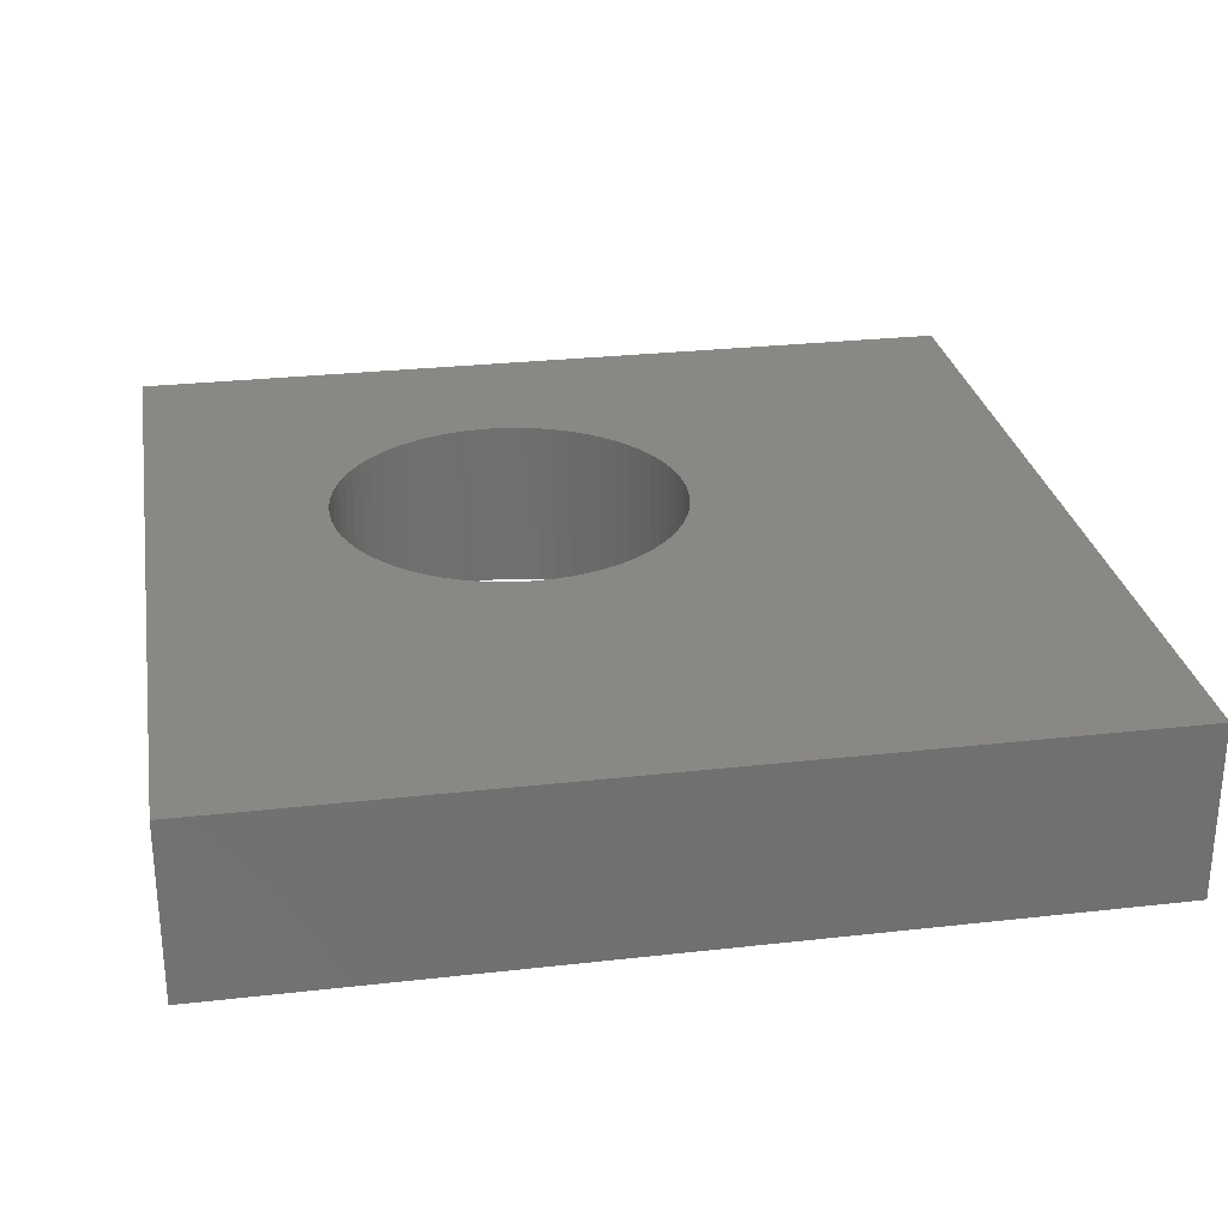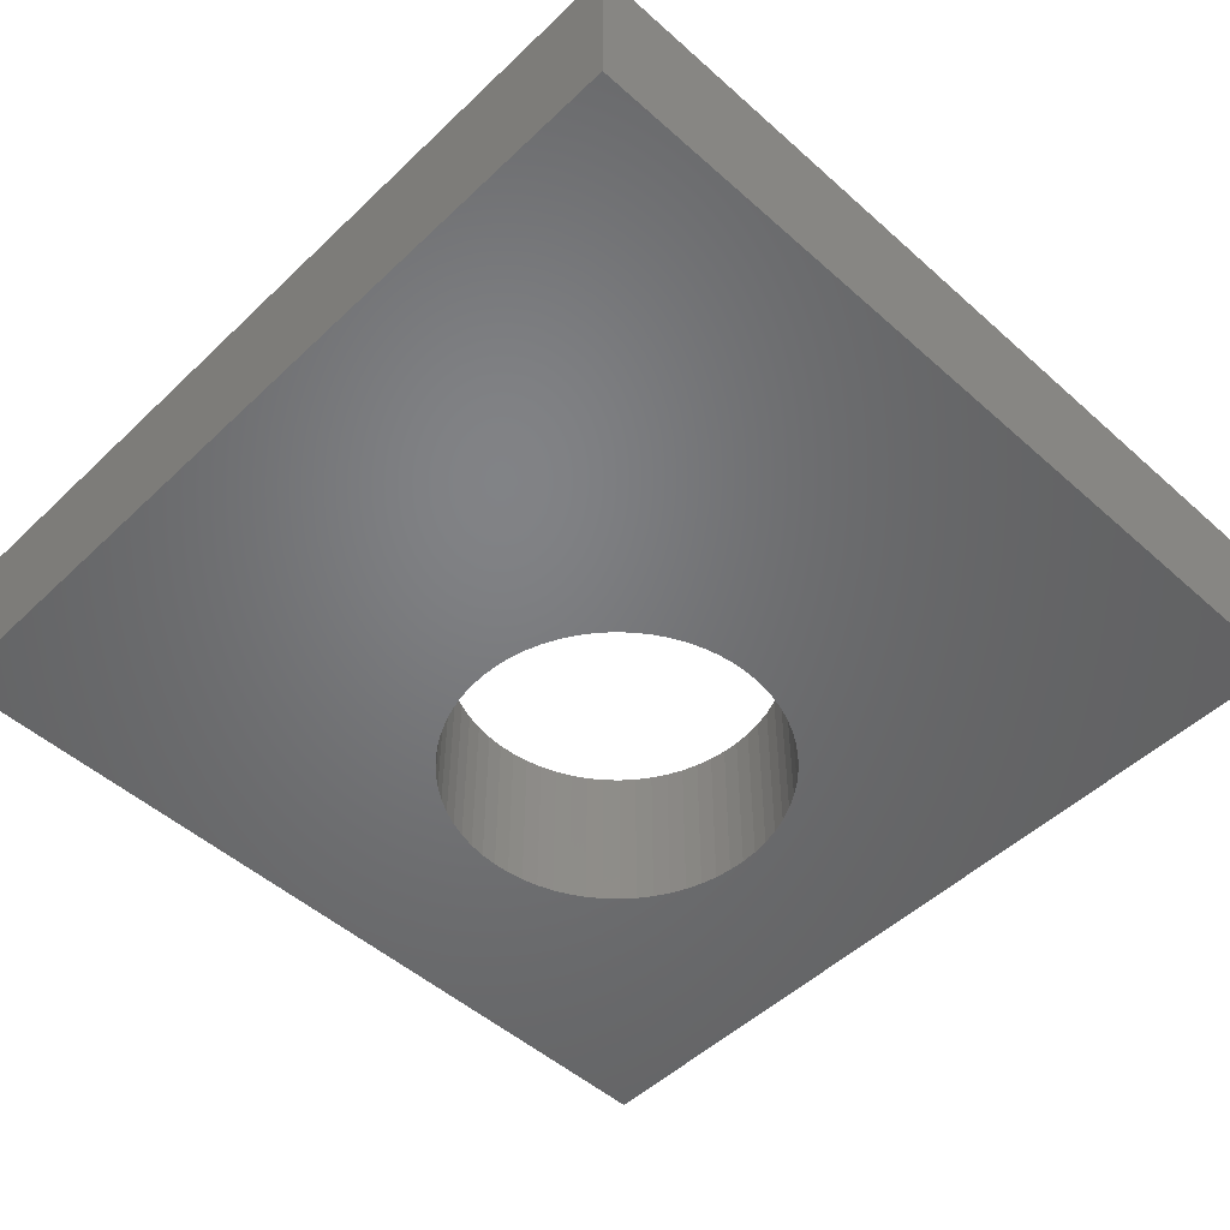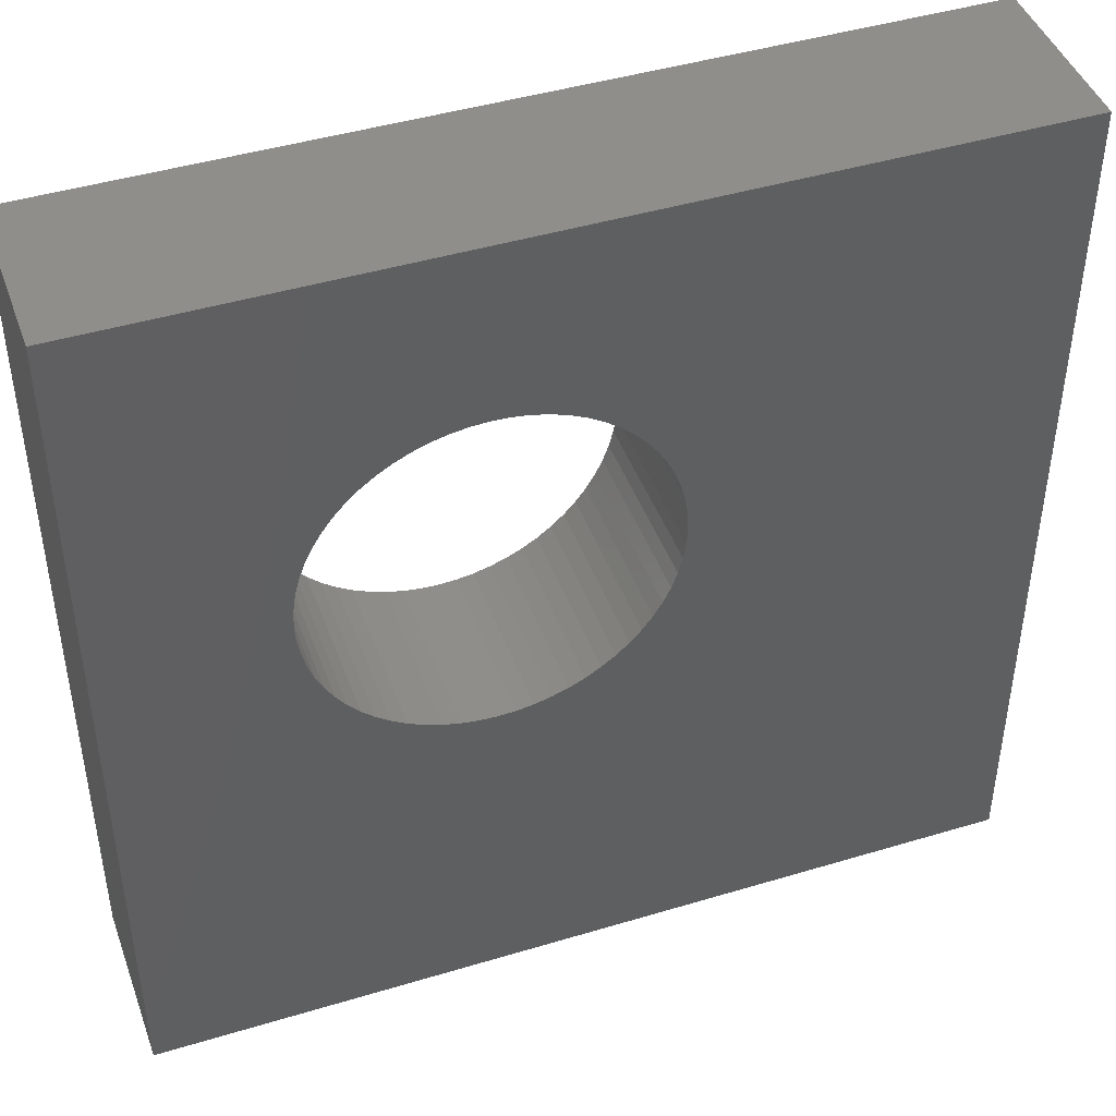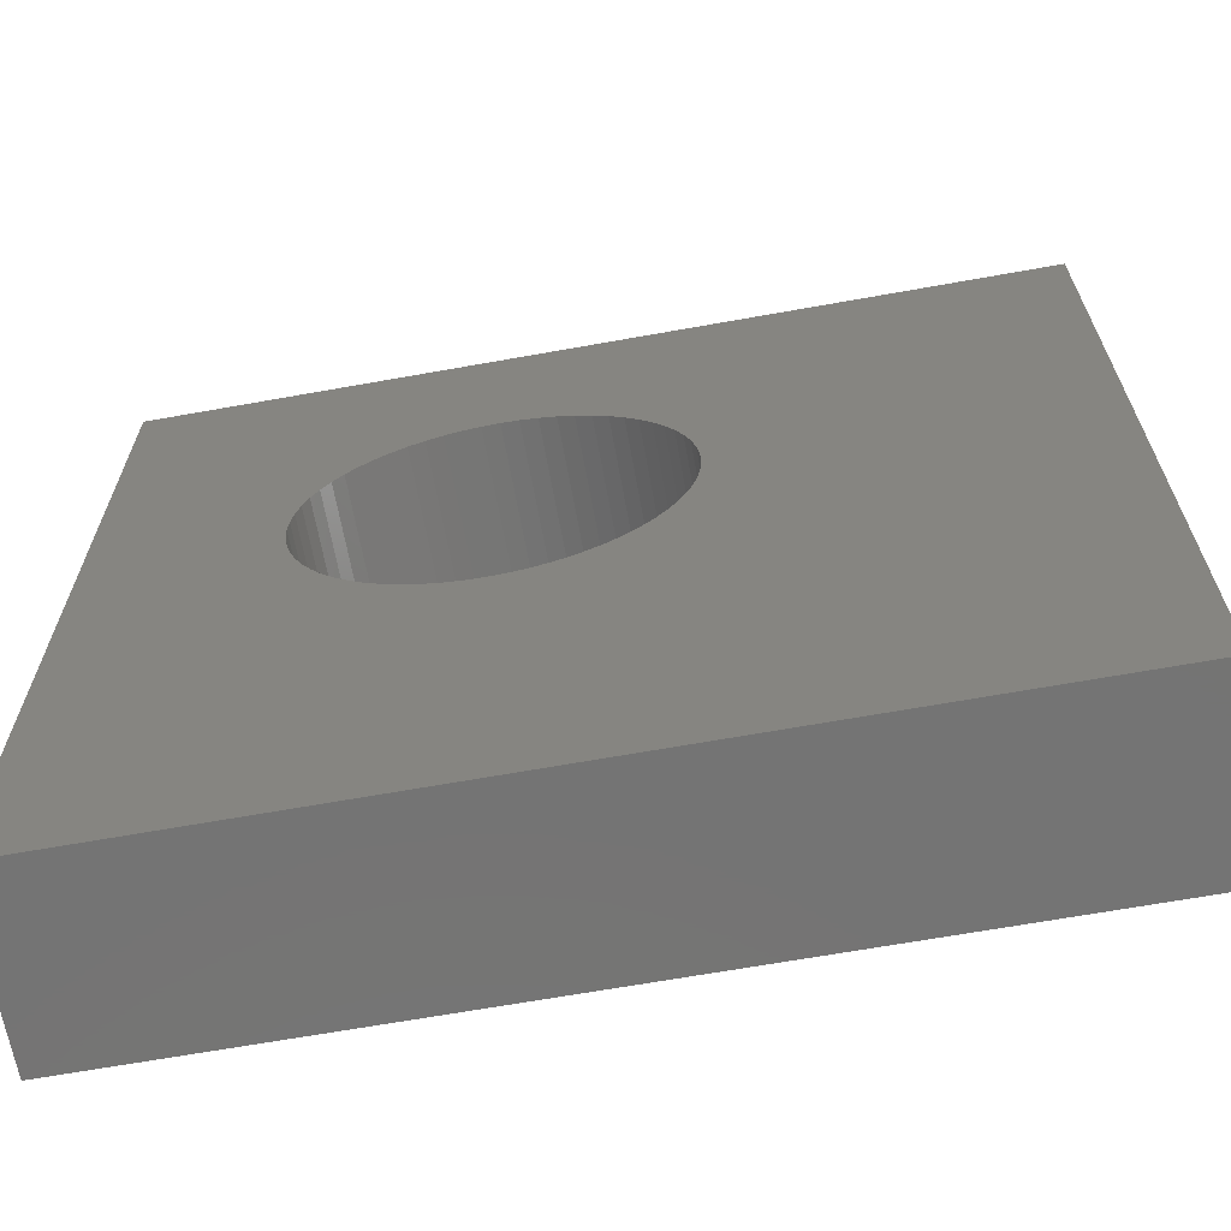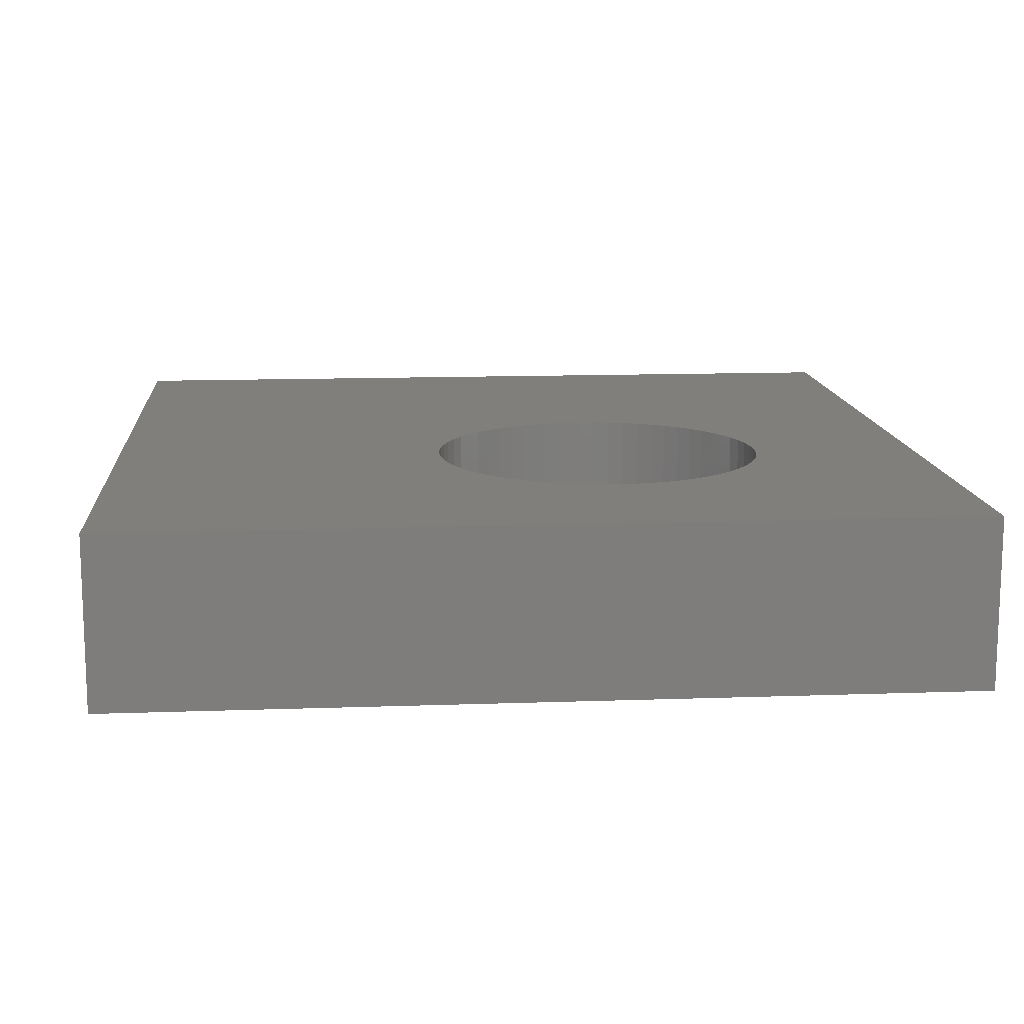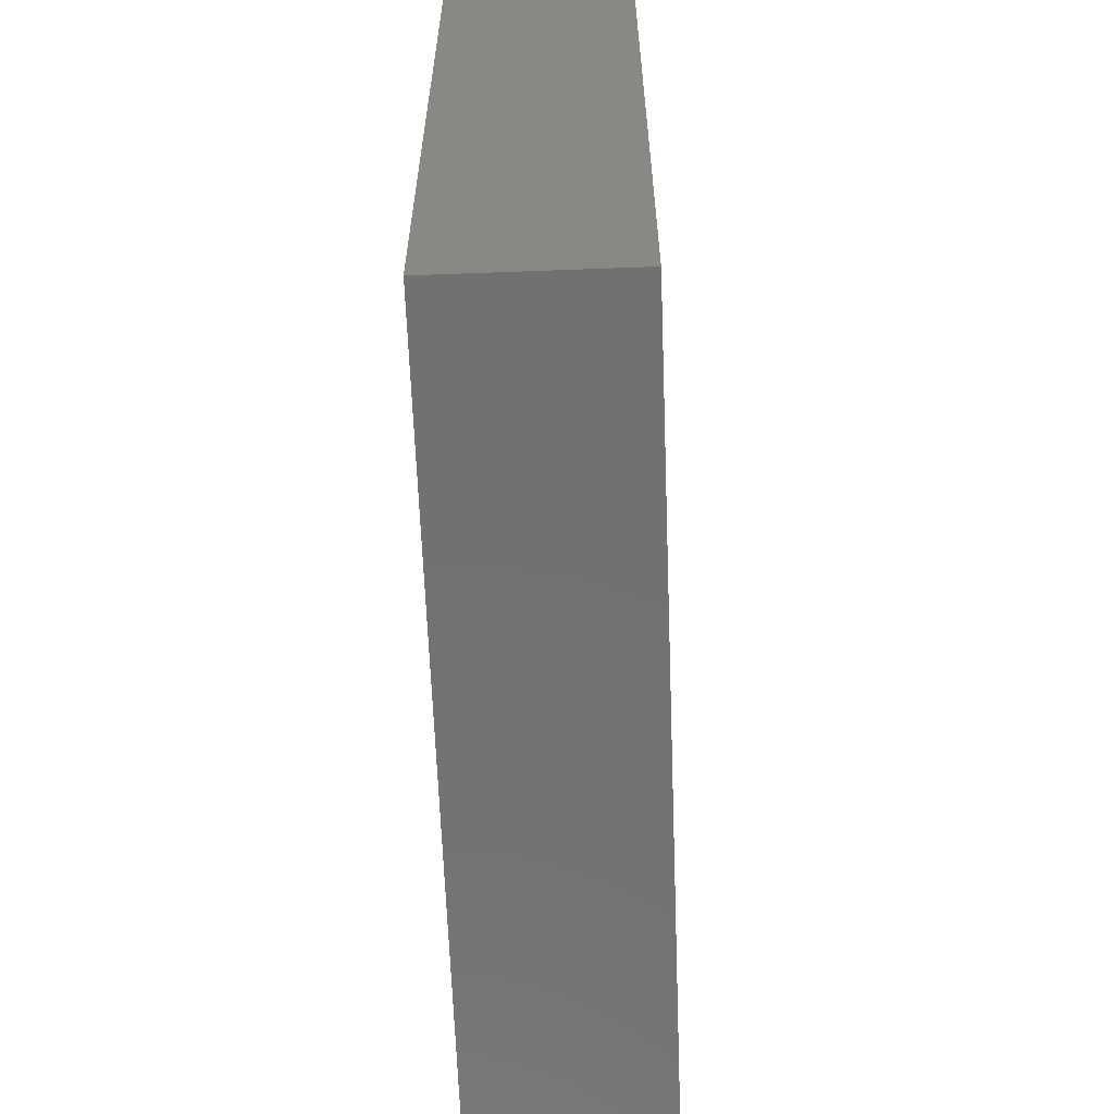
<metadata>
{"format":"stl","ext":"stl","renderer":"f3d","projection":"perspective","resolution":1024,"background":"white","views":[{"elev":27.8,"azim":-9.8,"up":"+Z"},{"elev":-50.7,"azim":45.9,"up":"+Z"},{"elev":44.5,"azim":-19.4,"up":"+Y"},{"elev":-66.4,"azim":10.2,"up":"+Y"},{"elev":12.9,"azim":175.3,"up":"+Z"},{"elev":-63.3,"azim":92.2,"up":"+Y"}]}
</metadata>
<code>
# stl→obj: 136 verts, 272 faces
v 0 0 0
v 0 5 1
v 0 5 0
v 0 0 1
v 2.995 2.902 1
v 5 5 1
v 3 3 1
v 2.995 3.098 1
v 2.981 3.195 1
v 2.957 3.29 1
v 2.924 3.383 1
v 2.882 3.471 1
v 2.831 3.556 1
v 2.773 3.634 1
v 2.707 3.707 1
v 2.634 3.773 1
v 2.556 3.831 1
v 2.471 3.882 1
v 2.383 3.924 1
v 2.29 3.957 1
v 2.195 3.981 1
v 2.098 3.995 1
v 2 4 1
v 1.902 3.995 1
v 1.805 3.981 1
v 1.005 3.098 1
v 1 3 1
v 1.019 3.195 1
v 1.043 3.29 1
v 1.076 3.383 1
v 1.118 3.471 1
v 1.169 3.556 1
v 1.227 3.634 1
v 1.293 3.707 1
v 1.366 3.773 1
v 1.444 3.831 1
v 1.529 3.882 1
v 1.617 3.924 1
v 1.71 3.957 1
v 5 0 1
v 2.981 2.805 1
v 2.957 2.71 1
v 2.924 2.617 1
v 2.882 2.529 1
v 2.831 2.444 1
v 2.773 2.366 1
v 2.707 2.293 1
v 2.634 2.227 1
v 2.556 2.169 1
v 2.471 2.118 1
v 2.383 2.076 1
v 2.29 2.043 1
v 2.195 2.019 1
v 2.098 2.005 1
v 2 2 1
v 1.902 2.005 1
v 1.805 2.019 1
v 1.71 2.043 1
v 1.617 2.076 1
v 1.529 2.118 1
v 1.444 2.169 1
v 1.005 2.902 1
v 1.019 2.805 1
v 1.043 2.71 1
v 1.366 2.227 1
v 1.293 2.293 1
v 1.227 2.366 1
v 1.169 2.444 1
v 1.118 2.529 1
v 1.076 2.617 1
v 5 5 0
v 5 0 0
v 2.995 2.902 0
v 3 3 0
v 2.981 2.805 0
v 2.957 2.71 0
v 2.924 2.617 0
v 2.882 2.529 0
v 2.831 2.444 0
v 2.773 2.366 0
v 2.707 2.293 0
v 2.634 2.227 0
v 2.556 2.169 0
v 2.471 2.118 0
v 2.383 2.076 0
v 2.29 2.043 0
v 2.195 2.019 0
v 2.098 2.005 0
v 2 2 0
v 1.902 2.005 0
v 1.805 2.019 0
v 1.71 2.043 0
v 1.617 2.076 0
v 1.529 2.118 0
v 1.005 2.902 0
v 1.019 2.805 0
v 1.043 2.71 0
v 1.076 2.617 0
v 1.118 2.529 0
v 1.169 2.444 0
v 1.227 2.366 0
v 1.293 2.293 0
v 1.366 2.227 0
v 1.444 2.169 0
v 2.995 3.098 0
v 2.981 3.195 0
v 2.957 3.29 0
v 2.924 3.383 0
v 2.882 3.471 0
v 2.831 3.556 0
v 2.773 3.634 0
v 2.707 3.707 0
v 2.634 3.773 0
v 2.556 3.831 0
v 2.471 3.882 0
v 2.383 3.924 0
v 2.29 3.957 0
v 2.195 3.981 0
v 2.098 3.995 0
v 2 4 0
v 1.902 3.995 0
v 1.805 3.981 0
v 1.71 3.957 0
v 1 3 0
v 1.005 3.098 0
v 1.019 3.195 0
v 1.617 3.924 0
v 1.529 3.882 0
v 1.444 3.831 0
v 1.366 3.773 0
v 1.293 3.707 0
v 1.227 3.634 0
v 1.169 3.556 0
v 1.118 3.471 0
v 1.076 3.383 0
v 1.043 3.29 0
f 1 2 3
f 2 1 4
f 5 6 7
f 6 8 7
f 6 9 8
f 6 10 9
f 6 11 10
f 6 12 11
f 6 13 12
f 6 14 13
f 6 15 14
f 6 16 15
f 6 17 16
f 6 18 17
f 6 19 18
f 6 20 19
f 6 21 20
f 6 22 21
f 2 22 6
f 22 2 23
f 23 2 24
f 24 2 25
f 26 2 27
f 28 2 26
f 29 2 28
f 30 2 29
f 31 2 30
f 32 2 31
f 33 2 32
f 34 2 33
f 35 2 34
f 36 2 35
f 37 2 36
f 38 2 37
f 39 2 38
f 25 2 39
f 6 5 40
f 41 40 5
f 42 40 41
f 43 40 42
f 44 40 43
f 45 40 44
f 46 40 45
f 47 40 46
f 48 40 47
f 49 40 48
f 50 40 49
f 51 40 50
f 52 40 51
f 53 40 52
f 54 40 53
f 4 54 55
f 4 55 56
f 4 56 57
f 4 57 58
f 4 58 59
f 4 59 60
f 4 60 61
f 2 62 27
f 4 62 2
f 62 4 63
f 63 4 64
f 54 4 40
f 65 4 61
f 66 4 65
f 67 4 66
f 68 4 67
f 69 4 68
f 70 4 69
f 64 4 70
f 40 71 6
f 71 40 72
f 73 71 72
f 71 73 74
f 72 75 73
f 72 76 75
f 72 77 76
f 72 78 77
f 72 79 78
f 72 80 79
f 72 81 80
f 72 82 81
f 72 83 82
f 72 84 83
f 72 85 84
f 72 86 85
f 72 87 86
f 72 88 87
f 1 88 72
f 88 1 89
f 89 1 90
f 90 1 91
f 91 1 92
f 92 1 93
f 93 1 94
f 3 95 1
f 96 1 95
f 97 1 96
f 98 1 97
f 99 1 98
f 100 1 99
f 101 1 100
f 102 1 101
f 103 1 102
f 104 1 103
f 94 1 104
f 105 71 74
f 106 71 105
f 107 71 106
f 108 71 107
f 109 71 108
f 110 71 109
f 111 71 110
f 112 71 111
f 113 71 112
f 114 71 113
f 115 71 114
f 116 71 115
f 117 71 116
f 118 71 117
f 119 71 118
f 3 119 120
f 3 120 121
f 3 121 122
f 3 122 123
f 95 3 124
f 124 3 125
f 125 3 126
f 119 3 71
f 127 3 123
f 128 3 127
f 129 3 128
f 130 3 129
f 131 3 130
f 132 3 131
f 133 3 132
f 134 3 133
f 135 3 134
f 136 3 135
f 126 3 136
f 1 40 4
f 40 1 72
f 71 2 6
f 2 71 3
f 74 8 105
f 8 74 7
f 121 23 24
f 23 121 120
f 113 15 16
f 15 113 112
f 33 131 34
f 131 33 132
f 128 38 37
f 38 128 127
f 108 12 109
f 12 108 11
f 117 19 20
f 19 117 116
f 115 17 18
f 17 115 114
f 29 135 30
f 135 29 136
f 123 25 39
f 25 123 122
f 77 42 76
f 42 77 43
f 76 41 75
f 41 76 42
f 103 66 65
f 66 103 102
f 106 10 107
f 10 106 9
f 105 9 106
f 9 105 8
f 107 11 108
f 11 107 10
f 110 14 111
f 14 110 13
f 111 15 112
f 15 111 14
f 109 13 110
f 13 109 12
f 119 21 22
f 21 119 118
f 118 20 21
f 20 118 117
f 120 22 23
f 22 120 119
f 116 18 19
f 18 116 115
f 114 16 17
f 16 114 113
f 26 126 28
f 126 26 125
f 31 133 32
f 133 31 134
f 32 132 33
f 132 32 133
f 30 134 31
f 134 30 135
f 28 136 29
f 136 28 126
f 27 125 26
f 125 27 124
f 130 36 35
f 36 130 129
f 129 37 36
f 37 129 128
f 131 35 34
f 35 131 130
f 127 39 38
f 39 127 123
f 122 24 25
f 24 122 121
f 87 54 53
f 54 87 88
f 85 52 51
f 52 85 86
f 81 48 47
f 48 81 82
f 83 50 49
f 50 83 84
f 80 45 79
f 45 80 46
f 78 43 77
f 43 78 44
f 104 65 61
f 65 104 103
f 93 60 59
f 60 93 94
f 91 58 57
f 58 91 92
f 89 56 55
f 56 89 90
f 67 100 68
f 100 67 101
f 68 99 69
f 99 68 100
f 66 101 67
f 101 66 102
f 70 97 64
f 97 70 98
f 69 98 70
f 98 69 99
f 63 95 62
f 95 63 96
f 62 124 27
f 124 62 95
f 86 53 52
f 53 86 87
f 84 51 50
f 51 84 85
f 81 46 80
f 46 81 47
f 82 49 48
f 49 82 83
f 79 44 78
f 44 79 45
f 75 5 73
f 5 75 41
f 73 7 74
f 7 73 5
f 94 61 60
f 61 94 104
f 92 59 58
f 59 92 93
f 90 57 56
f 57 90 91
f 88 55 54
f 55 88 89
f 64 96 63
f 96 64 97

</code>
